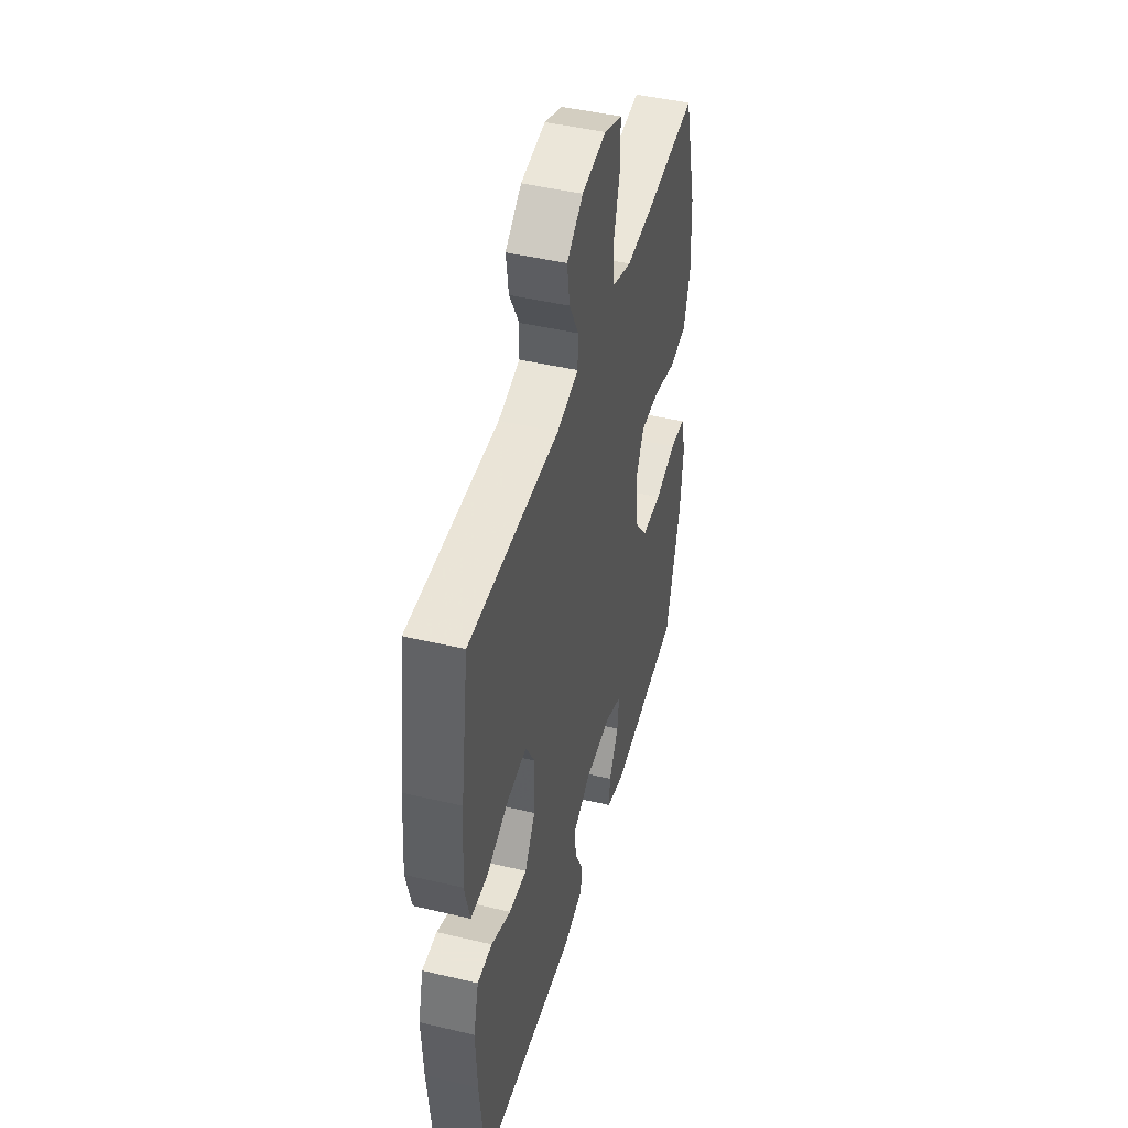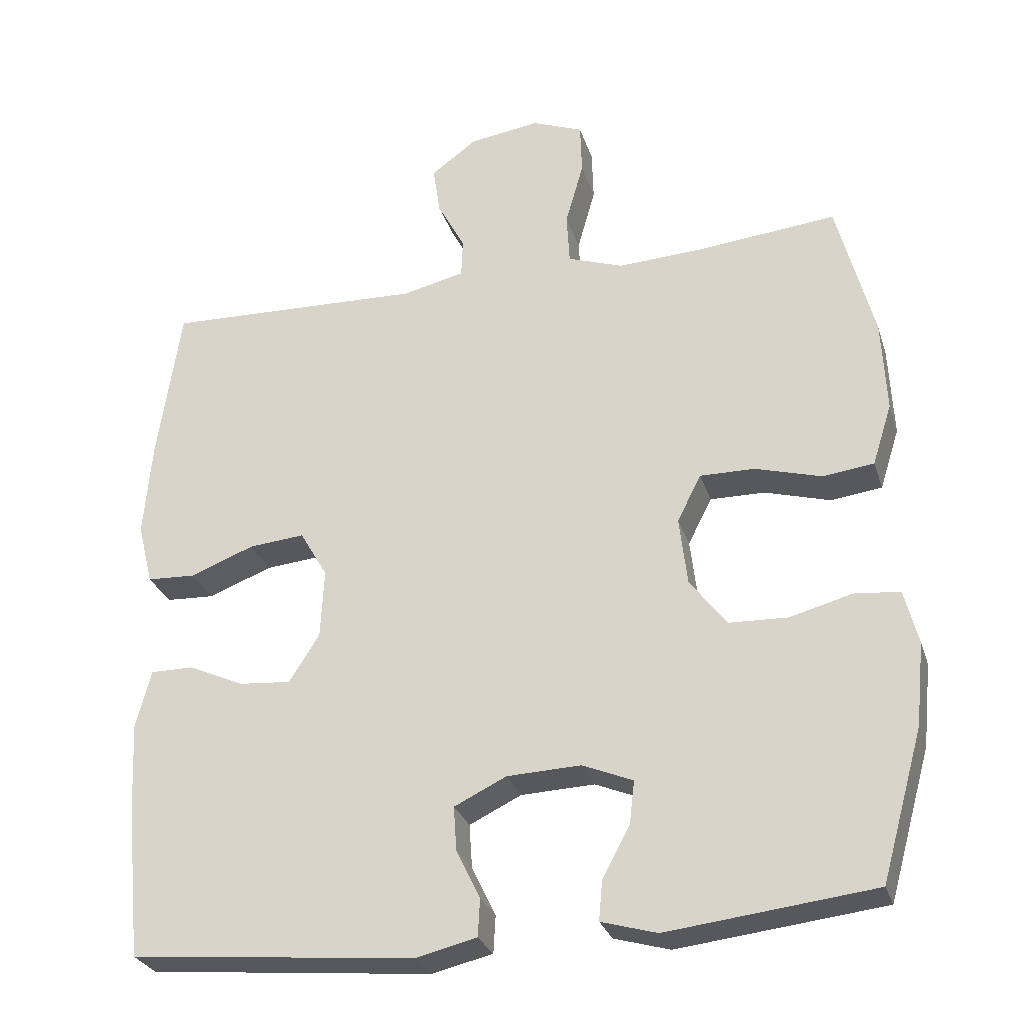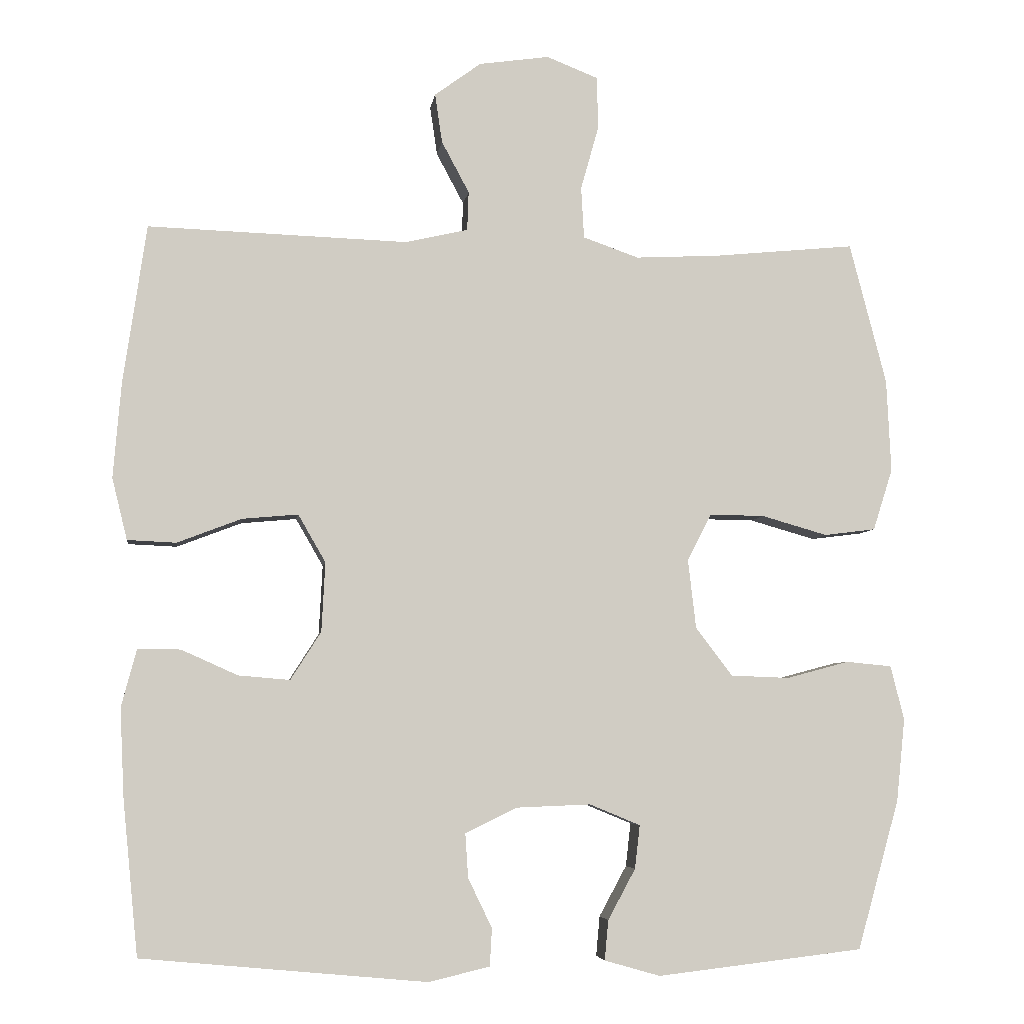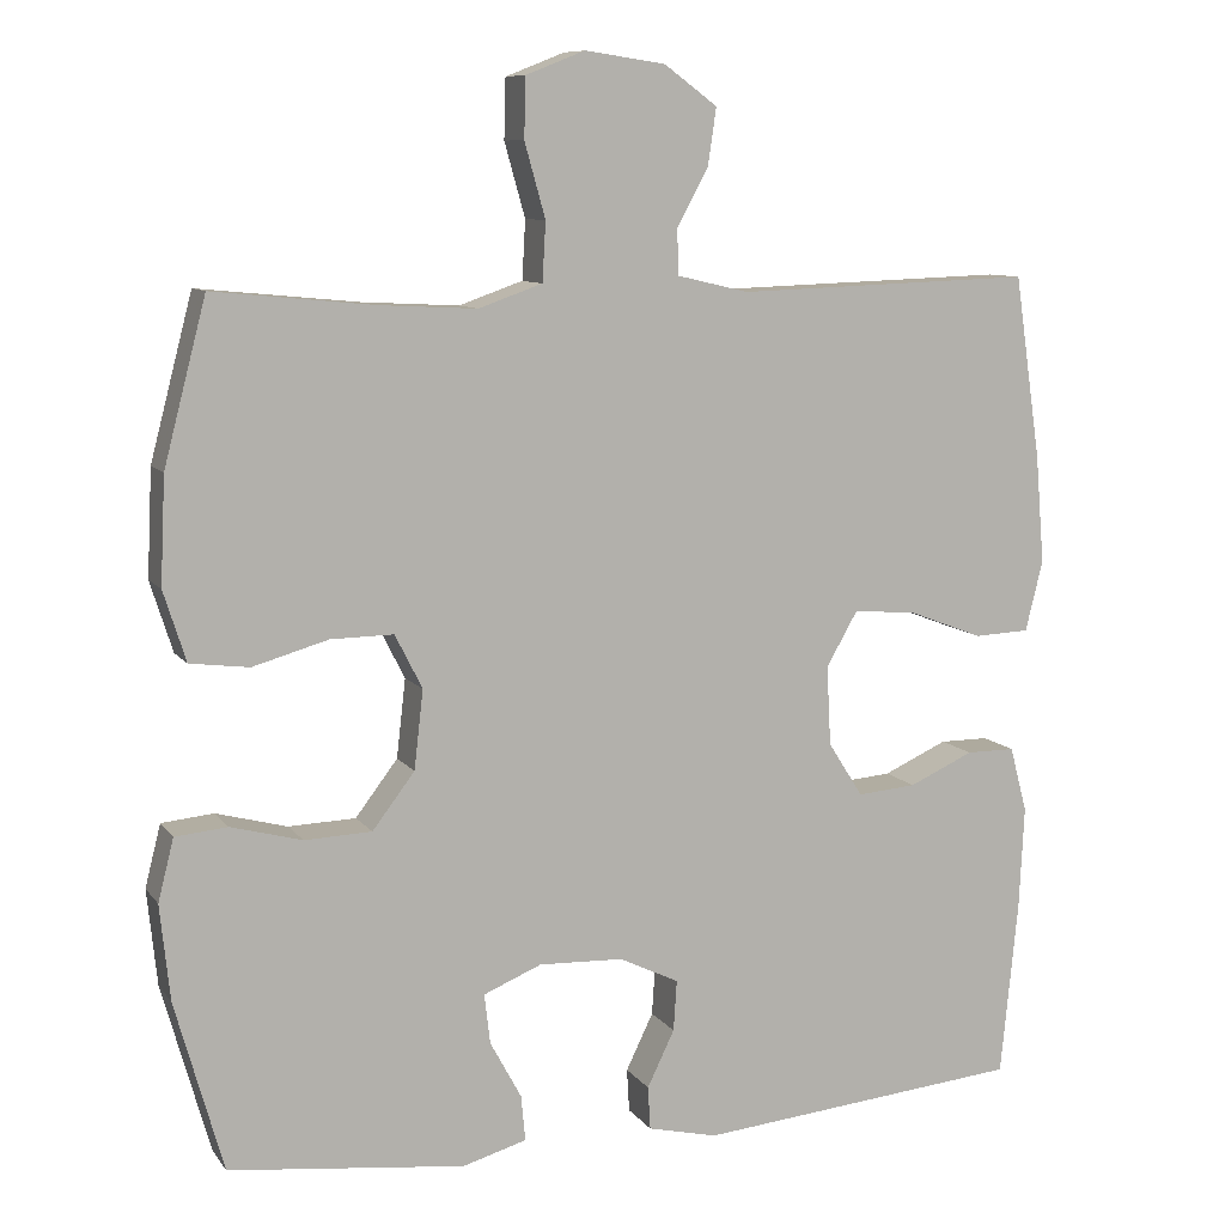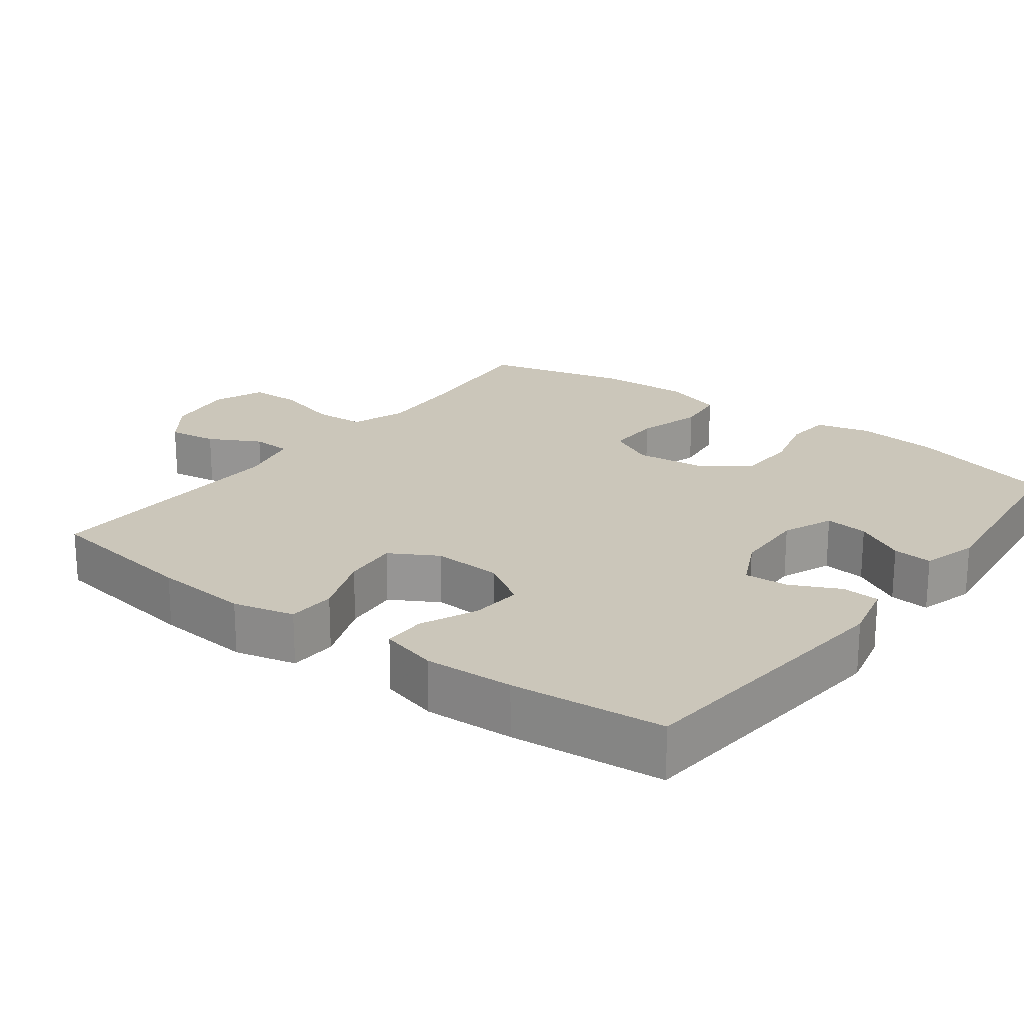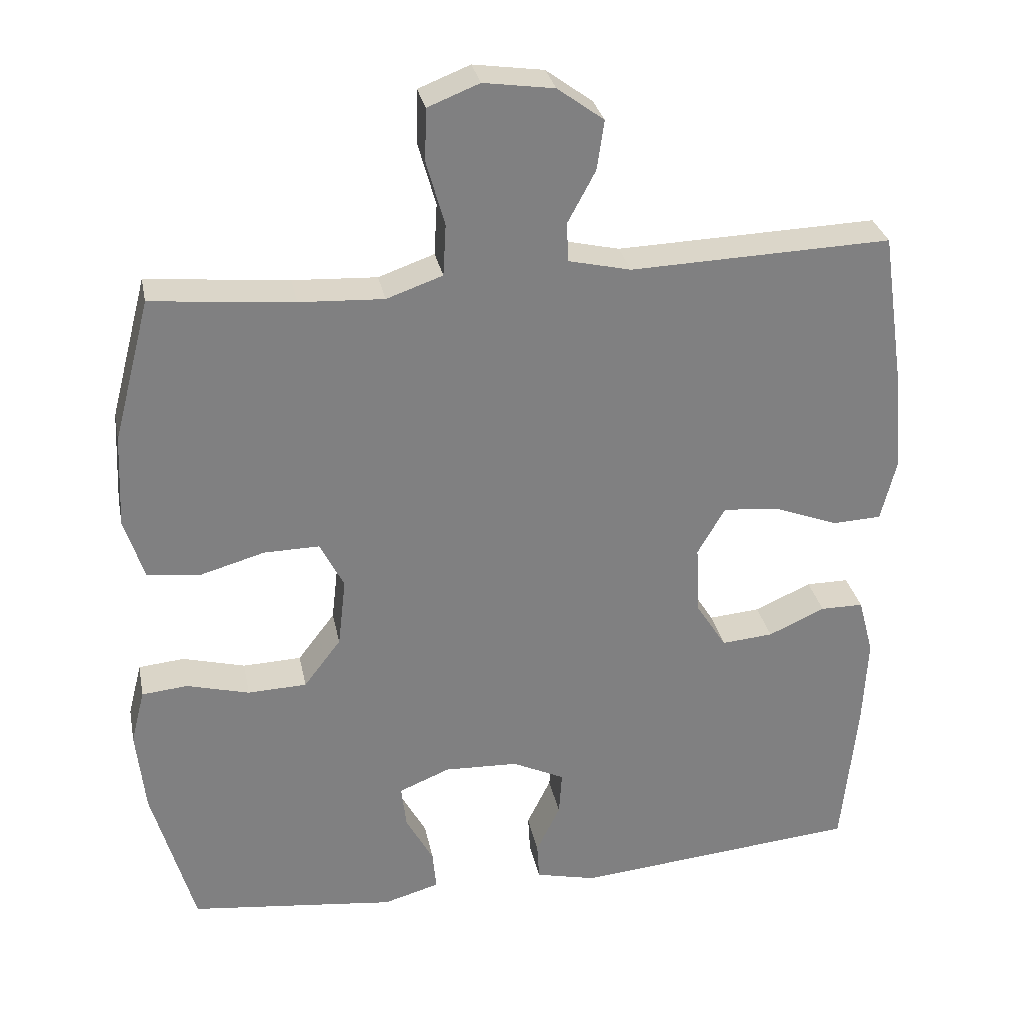
<metadata>
{"format":"obj","ext":"obj","renderer":"f3d","projection":"perspective","resolution":1024,"background":"white","views":[{"elev":45.5,"azim":105.3,"up":"+Z"},{"elev":-28.3,"azim":-163.8,"up":"+Z"},{"elev":-5.4,"azim":172.3,"up":"+Z"},{"elev":9.3,"azim":-21.0,"up":"+Z"},{"elev":21.2,"azim":127.0,"up":"+Y"},{"elev":30.2,"azim":-11.2,"up":"+Z"}]}
</metadata>
<code>
v 0.5 0.07 0.5
v 0.532 0.07 0.281
v 0.543 0.07 0.149
v 0.522 0.07 0.064
v 0.455 0.07 0.061
v 0.366 0.07 0.095
v 0.289 0.07 0.102
v 0.251 0.07 0.036
v 0.256 0.07 -0.06
v 0.298 0.07 -0.126
v 0.369 0.07 -0.12
v 0.447 0.07 -0.085
v 0.506 0.07 -0.085
v 0.527 0.07 -0.164
v 0.521 0.07 -0.288
v 0.5 0.07 -0.5
v 0.106 0.07 -0.537
v 0.022 0.07 -0.517
v 0.019 0.07 -0.465
v 0.052 0.07 -0.397
v 0.056 0.07 -0.336
v -0.016 0.07 -0.301
v -0.118 0.07 -0.297
v -0.188 0.07 -0.326
v -0.181 0.07 -0.386
v -0.143 0.07 -0.456
v -0.138 0.07 -0.511
v -0.215 0.07 -0.533
v -0.5 0.07 -0.5
v -0.558 0.07 -0.294
v -0.57 0.07 -0.179
v -0.551 0.07 -0.104
v -0.488 0.07 -0.098
v -0.402 0.07 -0.121
v -0.321 0.07 -0.118
v -0.27 0.07 -0.051
v -0.259 0.07 0.044
v -0.292 0.07 0.109
v -0.368 0.07 0.108
v -0.459 0.07 0.082
v -0.53 0.07 0.091
v -0.557 0.07 0.176
v -0.551 0.07 0.304
v -0.5 0.07 0.5
v -0.305 0.07 0.481
v -0.189 0.07 0.475
v -0.112 0.07 0.502
v -0.108 0.07 0.573
v -0.133 0.07 0.662
v -0.131 0.07 0.734
v -0.06 0.07 0.762
v 0.037 0.07 0.748
v 0.101 0.07 0.701
v 0.091 0.07 0.633
v 0.053 0.07 0.562
v 0.055 0.07 0.508
v 0.141 0.07 0.488
v 0.5 0 0.5
v 0.532 0 0.281
v 0.543 0 0.149
v 0.522 0 0.064
v 0.455 0 0.061
v 0.366 0 0.095
v 0.289 0 0.102
v 0.251 0 0.036
v 0.256 0 -0.06
v 0.298 0 -0.126
v 0.369 0 -0.12
v 0.447 0 -0.085
v 0.506 0 -0.085
v 0.527 0 -0.164
v 0.521 0 -0.288
v 0.5 0 -0.5
v 0.106 0 -0.537
v 0.022 0 -0.517
v 0.019 0 -0.465
v 0.052 0 -0.397
v 0.056 0 -0.336
v -0.016 0 -0.301
v -0.118 0 -0.297
v -0.188 0 -0.326
v -0.181 0 -0.386
v -0.143 0 -0.456
v -0.138 0 -0.511
v -0.215 0 -0.533
v -0.5 0 -0.5
v -0.558 0 -0.294
v -0.57 0 -0.179
v -0.551 0 -0.104
v -0.488 0 -0.098
v -0.402 0 -0.121
v -0.321 0 -0.118
v -0.27 0 -0.051
v -0.259 0 0.044
v -0.292 0 0.109
v -0.368 0 0.108
v -0.459 0 0.082
v -0.53 0 0.091
v -0.557 0 0.176
v -0.551 0 0.304
v -0.5 0 0.5
v -0.305 0 0.481
v -0.189 0 0.475
v -0.112 0 0.502
v -0.108 0 0.573
v -0.133 0 0.662
v -0.131 0 0.734
v -0.06 0 0.762
v 0.037 0 0.748
v 0.101 0 0.701
v 0.091 0 0.633
v 0.053 0 0.562
v 0.055 0 0.508
v 0.141 0 0.488
f 53 54 55
f 52 53 55
f 51 52 55
f 50 51 55
f 49 50 55
f 48 49 55
f 47 48 55 56
f 46 47 56 57
f 43 44 45
f 42 43 45
f 41 42 45
f 40 41 45
f 39 40 45
f 38 39 45 46
f 1 2 3
f 57 1 3
f 46 57 3
f 38 46 3
f 37 38 3
f 32 33 34
f 31 32 34
f 30 31 34
f 29 30 34
f 28 29 34
f 27 28 34
f 26 27 34
f 25 26 34
f 24 25 34 35
f 23 24 35 36
f 18 19 20
f 17 18 20
f 16 17 20
f 15 16 20
f 14 15 20
f 13 14 20
f 12 13 20
f 11 12 20
f 10 11 20 21
f 9 10 21 22
f 3 4 5 6
f 3 6 7
f 37 3 7
f 23 36 37
f 22 23 37
f 9 22 37
f 8 9 37
f 7 8 37
f 112 111 110
f 112 110 109
f 112 109 108
f 112 108 107
f 112 107 106
f 112 106 105
f 113 112 105 104
f 114 113 104 103
f 102 101 100
f 102 100 99
f 102 99 98
f 102 98 97
f 102 97 96
f 103 102 96 95
f 60 59 58
f 60 58 114
f 60 114 103
f 60 103 95
f 60 95 94
f 91 90 89
f 91 89 88
f 91 88 87
f 91 87 86
f 91 86 85
f 91 85 84
f 91 84 83
f 91 83 82
f 92 91 82 81
f 93 92 81 80
f 77 76 75
f 77 75 74
f 77 74 73
f 77 73 72
f 77 72 71
f 77 71 70
f 77 70 69
f 77 69 68
f 78 77 68 67
f 79 78 67 66
f 63 62 61 60
f 64 63 60
f 64 60 94
f 94 93 80
f 94 80 79
f 94 79 66
f 94 66 65
f 94 65 64
f 1 58 59 2
f 2 59 60 3
f 3 60 61 4
f 4 61 62 5
f 5 62 63 6
f 6 63 64 7
f 7 64 65 8
f 8 65 66 9
f 9 66 67 10
f 10 67 68 11
f 11 68 69 12
f 12 69 70 13
f 13 70 71 14
f 14 71 72 15
f 15 72 73 16
f 16 73 74 17
f 17 74 75 18
f 18 75 76 19
f 19 76 77 20
f 20 77 78 21
f 21 78 79 22
f 22 79 80 23
f 23 80 81 24
f 24 81 82 25
f 25 82 83 26
f 26 83 84 27
f 27 84 85 28
f 28 85 86 29
f 29 86 87 30
f 30 87 88 31
f 31 88 89 32
f 32 89 90 33
f 33 90 91 34
f 34 91 92 35
f 35 92 93 36
f 36 93 94 37
f 37 94 95 38
f 38 95 96 39
f 39 96 97 40
f 40 97 98 41
f 41 98 99 42
f 42 99 100 43
f 43 100 101 44
f 44 101 102 45
f 45 102 103 46
f 46 103 104 47
f 47 104 105 48
f 48 105 106 49
f 49 106 107 50
f 50 107 108 51
f 51 108 109 52
f 52 109 110 53
f 53 110 111 54
f 54 111 112 55
f 55 112 113 56
f 56 113 114 57
f 57 114 58 1

</code>
